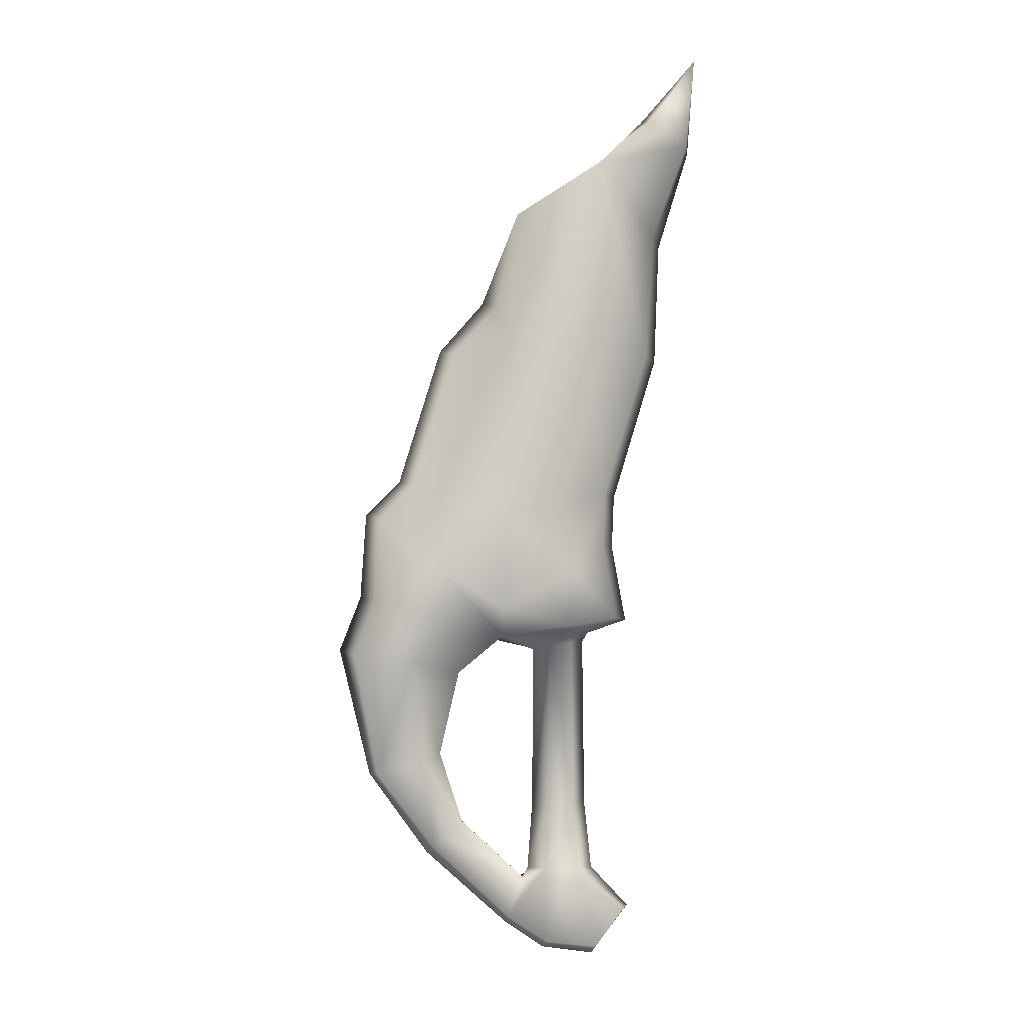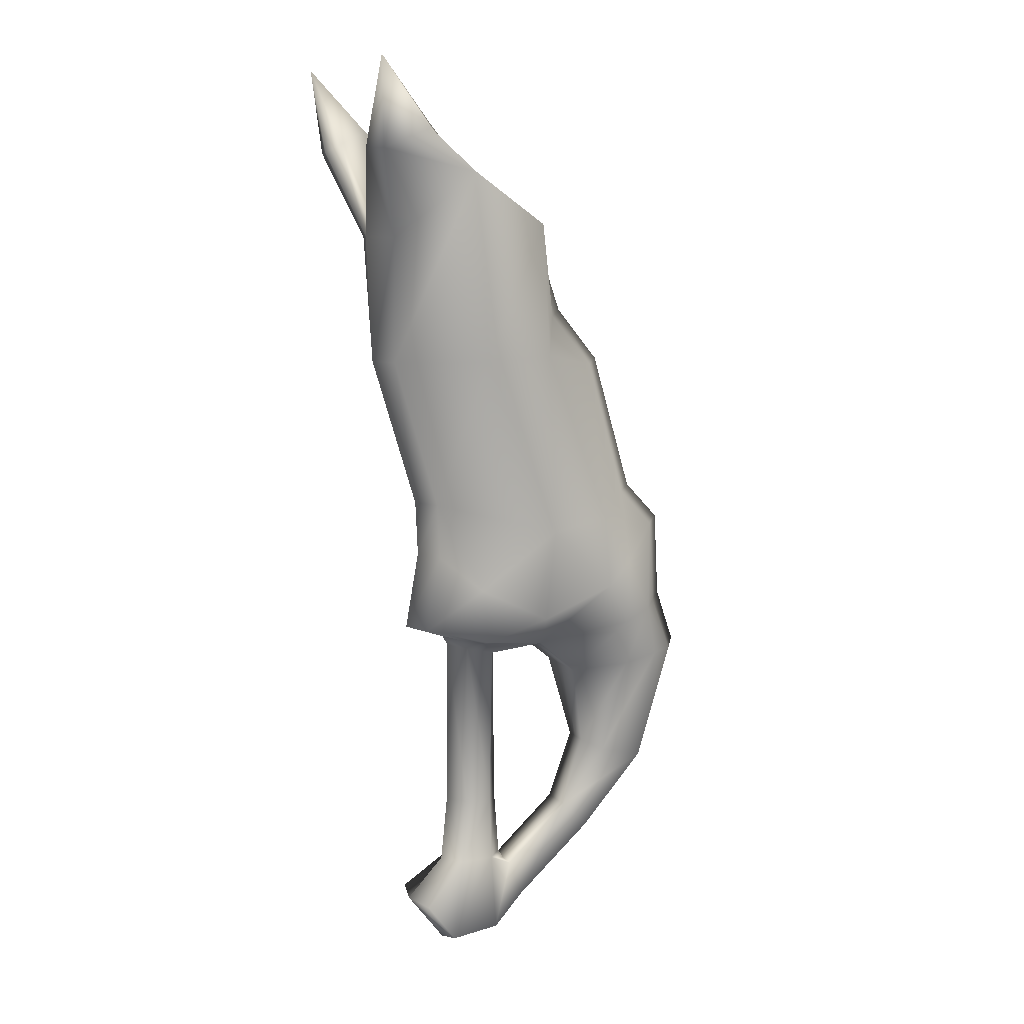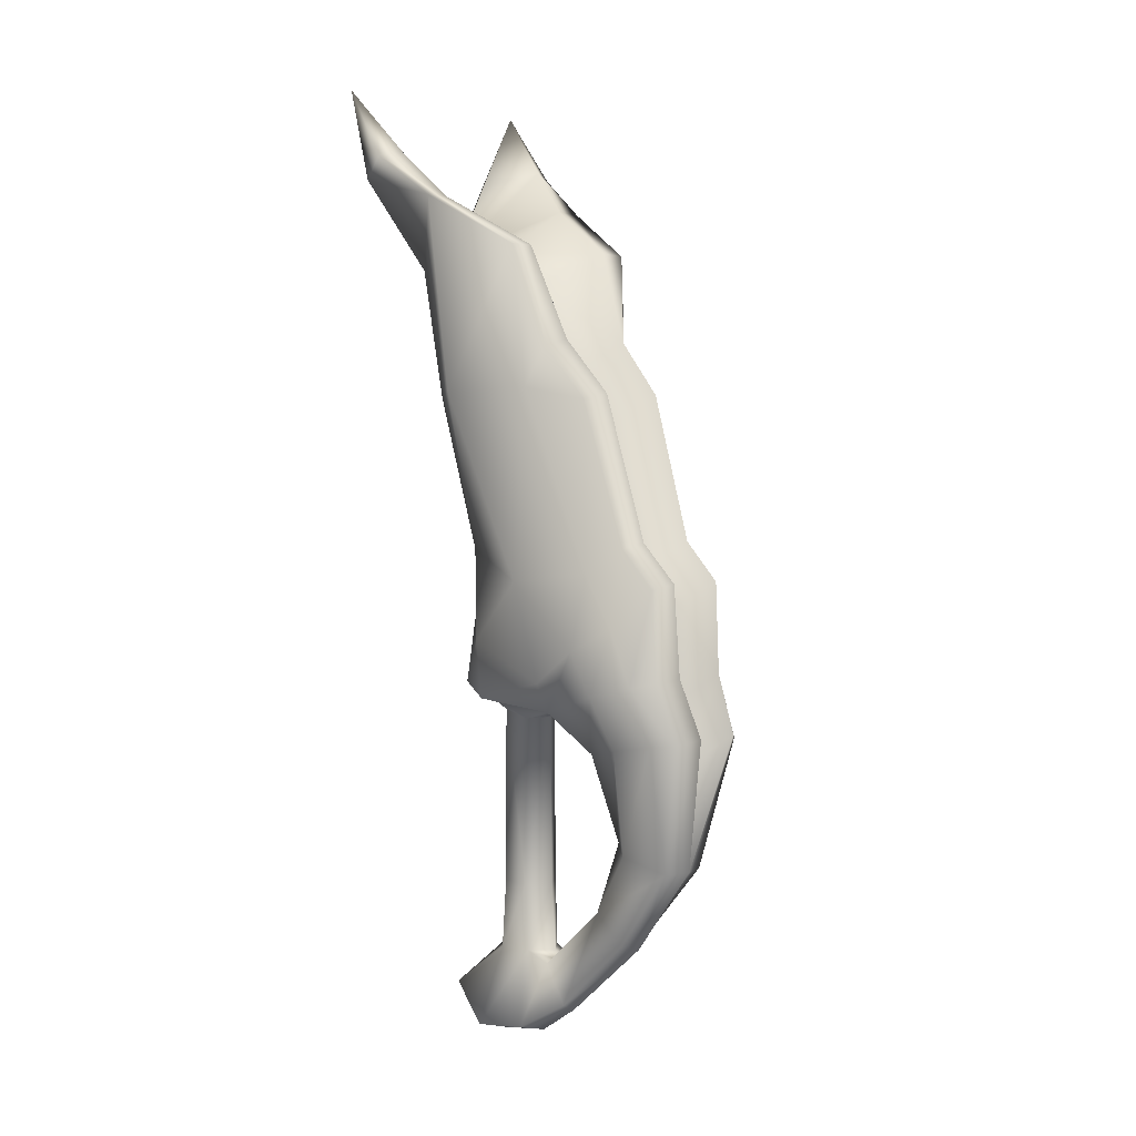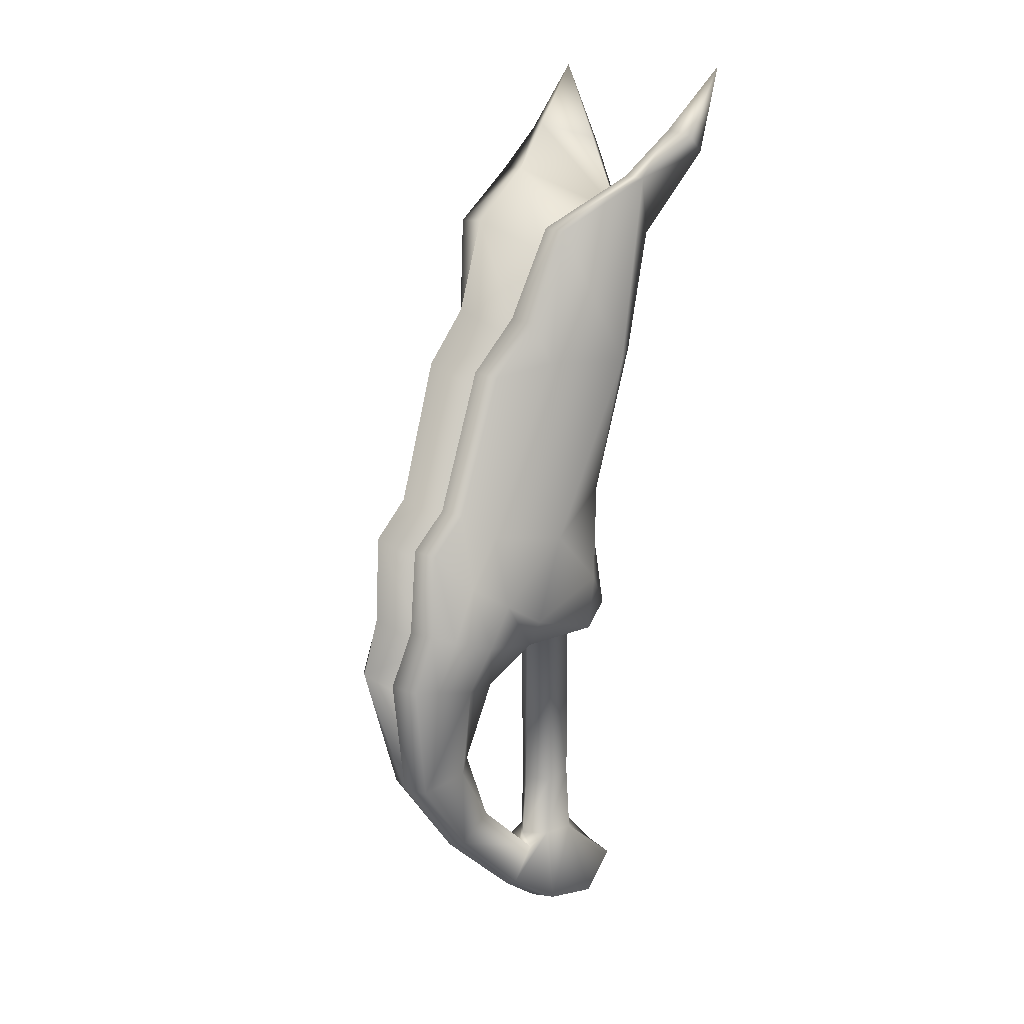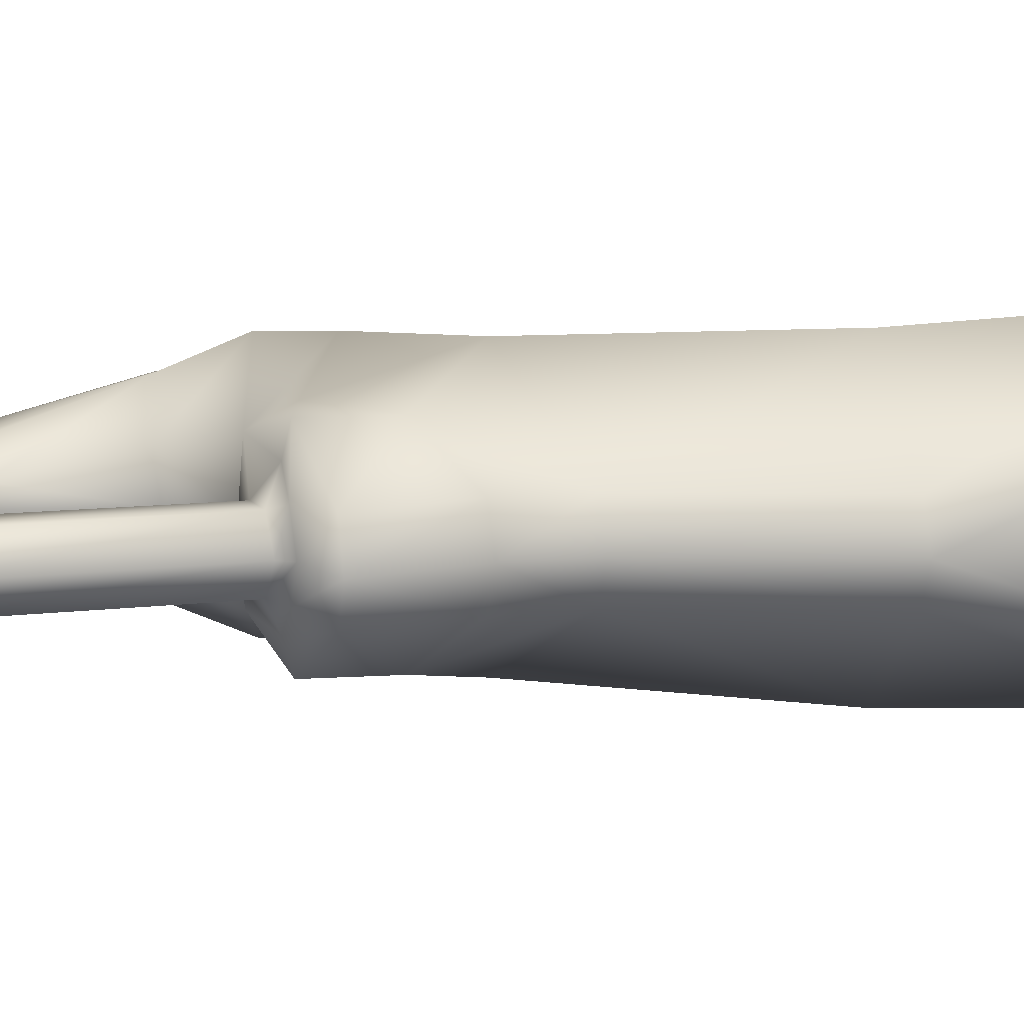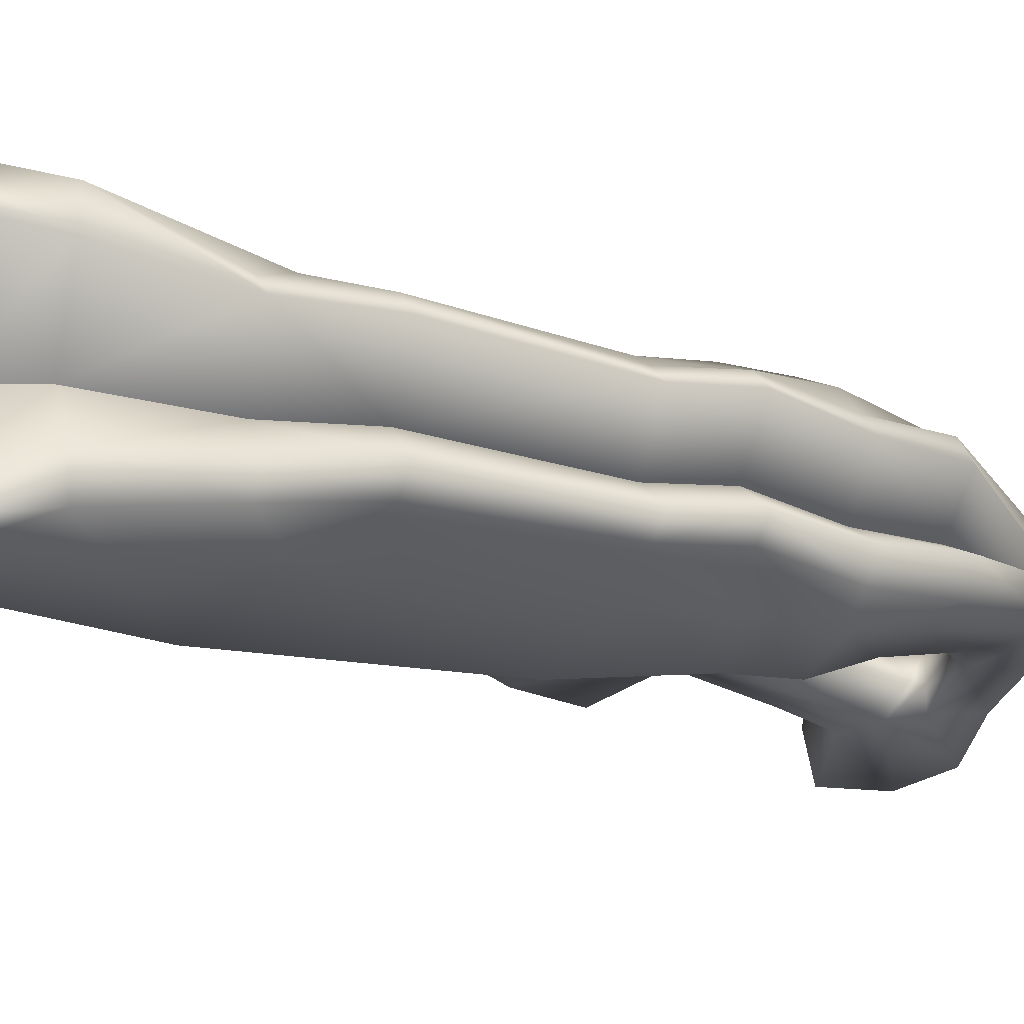
<metadata>
{"format":"obj","ext":"obj","renderer":"f3d","projection":"perspective","resolution":1024,"background":"white","views":[{"elev":-6.3,"azim":175.1,"up":"+Z"},{"elev":9.0,"azim":-23.2,"up":"+Z"},{"elev":2.7,"azim":41.6,"up":"+Z"},{"elev":14.4,"azim":139.1,"up":"+Z"},{"elev":12.3,"azim":-105.4,"up":"+Y"},{"elev":-19.2,"azim":40.1,"up":"+Y"}]}
</metadata>
<code>
g mesh00
v -10.19 4.974 53.74
v -9.091 4.404 54.37
v -10.16 8.647 60.28
v -0.9483 -1.689 14.09
v -1.012 -1.689 1.223
v 0.9983 -1.689 1.087
v 14.93 -4.138 12.86
v 16.57 -3.395 12.99
v 13.81 -4.972 16.92
v -2.129 0 1.217
v -2.658 0 -3.877
v -1.382 -1.689 -3.889
v 4.564 5.578 37.95
v 9.822 4.972 24.69
v 4.575 6.788 24.11
v 9.622 -6.397 19.32
v 9.822 -4.972 24.69
v 4.575 -6.788 24.11
v 1.193 -1.689 13.57
v 3.706 -3.97 48.22
v 5.357 -4.325 40.94
v 6.425 -3.134 41.38
v -2.02 0 14.2
v -0.9483 1.689 14.09
v 2.899 0 -4.628
v 2.478 0 -3.91
v 1.174 -1.633 -3.845
v -4.701 0 26.08
v -4.514 0 21.92
v -3.654 -2.223 26.1
v -3.654 2.223 26.1
v -0.8886 4.972 19.45
v -3.472 2.223 21.87
v 4.794 4.601 16.63
v -2.584 -8.151 51.97
v -9.667 -7.486 53.7
v -7.55 -3.683 47.13
v -10.19 -4.974 53.74
v -8.605 0 47.21
v -0.8886 -4.972 19.45
v -3.472 -2.223 21.87
v -4.523 -2.223 16.01
v -5.57 0 16
v 15.67 -2.368 24.12
v 13.01 -2.444 26.91
v 11.93 -3.504 26.49
v 3.015 0 38.78
v 0.228 0 45.7
v -2.624 -6.201 52.01
v 9.953 -1.162 -2.292
v 7.831 -1.432 -0.1573
v 4.134 -0.9481 -7.657
v 14.26 0 10.79
v 17.65 -1.843 13.41
v 15.19 0 3.583
v 16.06 -2.219 17.57
v 12.67 0 14.93
v 6.435 0 34.84
v 9.829 -2.729 37.46
v 9.621 0 24.29
v 14.58 -1.924 3.589
v -2.636 -2.908 -9.847
v -4.871 -2.908 -6.911
v -5.546 0 -6.923
v -6.014 -7.424 55.48
v -6.656 -9.181 55.08
v -10.16 -8.647 60.28
v 4.794 -4.601 16.63
v -0.3817 -4.972 15.24
v 4.805 -3.512 14.47
v -0.1292 -3.33 14.81
v 1.193 -1.689 13.57
v -0.9483 -1.689 14.09
v -2.697 0 48.34
v -2.624 6.201 52.01
v -7.896 0 48.47
v -6.014 7.424 55.48
v -1.012 1.689 1.223
v 0.8319 1.689 13.87
v 6.425 3.134 41.38
v 3.015 0 38.78
v 6.435 0 34.84
v 12.06 4.611 12.34
v 11.27 6.262 16.24
v 13.81 4.972 16.92
v 9.953 1.162 -2.292
v 11.01 2.313 4.477
v 14.58 1.924 3.589
v 14.93 4.138 12.86
v 2.899 1.432 -4.628
v 1.174 1.633 -3.845
v 8.743 3.997 37.04
v 5.357 4.325 40.94
v 9.829 2.729 37.46
v 13.01 2.444 26.91
v 11.93 3.504 26.49
v 15.67 2.368 24.12
v 16.06 2.219 17.57
v 14.58 3.504 23.7
v 17.65 1.843 13.41
v 16.06 2.219 17.57
v 14.26 0 10.79
v 12.07 -4.972 20.92
v 11.27 -6.262 16.24
v 13.81 -4.972 16.92
v 12.06 -4.611 12.34
v 11.01 -2.313 4.477
v 14.96 -3.504 17.22
v 14.58 -3.504 23.7
v -2.697 0 48.34
v -9.091 -4.404 54.37
v 1.988 0 13.57
v 2.099 0 1.087
v 0.9983 1.689 1.087
v 4.805 3.512 14.47
v -0.2202 3.33 14.88
v -0.3817 4.972 15.24
v -1.5 1.955 14.89
v -4.523 2.223 16.01
v -2.453 0 14.94
v -1.5 -1.955 14.89
v -4.871 2.908 -6.911
v -2.636 2.908 -9.847
v -2.636 0 -10.68
v 1.305 0 -10.15
v 1.201 -2.522 -9.497
v 2.899 -1.432 -4.628
v -1.382 1.689 -3.889
v -2.658 0 -3.877
v -1.382 -1.689 -3.889
v -6.656 9.181 55.08
v -2.584 8.151 51.97
v 3.706 3.97 48.22
v 0.228 0 45.7
v 13.81 4.972 16.92
v 14.96 3.504 17.22
v 16.57 3.395 12.99
v 3.78 -6.042 48.13
v -9.091 -4.404 54.37
v -7.896 0 48.47
v 1.174 -1.633 -3.845
v 2.478 0 -3.91
v 1.174 1.633 -3.845
v -1.382 1.689 -3.889
v -2.02 0 14.2
v -0.9483 1.689 14.09
v 0.8319 1.689 13.87
v 8.743 -3.997 37.04
v 4.564 -5.578 37.95
v -1.309 -7.471 37.75
v -7.124 -2.223 37.51
v -8.169 0 37.49
v -7.55 3.683 47.13
v -9.667 7.486 53.7
v 1.201 2.522 -9.497
v 4.134 0.9481 -7.657
v 4.341 0 -8.123
v 10.57 0 -2.654
v 8.211 2.507 11.61
v 9.608 1.122 5.178
v 7.831 1.432 -0.1573
v 7.831 0 -0.1573
v 9.608 0 5.178
v 8.211 0 11.61
v 4.805 0 14.47
v 1.988 0 13.57
v -7.124 2.223 37.51
v -1.309 7.471 37.75
v 3.78 6.042 48.13
v 9.621 0 24.29
v 12.28 0 21.51
v 9.622 6.397 19.32
v 12.07 4.972 20.92
v 12.67 0 14.93
v 12.28 0 21.51
v -9.091 4.404 54.37
v 8.211 -2.507 11.61
v 9.608 -1.122 5.178
f 1 2 3
f 4 5 6
f 7 8 9
f 10 11 12
f 13 14 15
f 16 17 18
f 6 19 4
f 20 21 22
f 10 23 24
f 25 26 27
f 28 29 30
f 31 32 33
f 15 34 32
f 35 36 37
f 37 36 38
f 37 38 39
f 2 1 39
f 40 41 42
f 42 41 43
f 44 45 46
f 22 47 20
f 20 47 48
f 20 48 49
f 5 4 23
f 50 51 52
f 53 54 55
f 44 56 57
f 58 59 60
f 8 7 61
f 62 63 64
f 49 65 66
f 66 65 67
f 68 69 70
f 70 69 71
f 70 71 72
f 72 71 73
f 74 75 76
f 76 75 77
f 11 10 78
f 78 10 24
f 78 24 79
f 33 29 31
f 80 81 82
f 83 84 85
f 86 87 88
f 88 87 83
f 88 83 89
f 89 83 85
f 90 91 26
f 14 13 92
f 92 13 93
f 92 93 94
f 94 95 92
f 92 95 96
f 92 96 14
f 97 98 99
f 100 101 102
f 17 16 103
f 103 16 104
f 103 104 105
f 105 104 106
f 105 106 7
f 7 106 107
f 7 107 61
f 53 57 54
f 54 57 56
f 54 56 108
f 108 56 44
f 108 44 109
f 109 44 46
f 48 110 49
f 49 110 76
f 49 76 65
f 65 76 111
f 65 111 67
f 19 6 112
f 112 6 113
f 112 113 79
f 79 113 114
f 79 114 78
f 115 116 117
f 117 116 118
f 117 118 119
f 119 118 120
f 119 120 43
f 43 120 121
f 43 121 42
f 122 123 124
f 124 123 125
f 124 125 126
f 126 125 52
f 126 52 127
f 127 52 51
f 128 64 129
f 129 64 63
f 129 63 130
f 130 63 62
f 130 62 27
f 131 77 132
f 132 77 75
f 132 75 133
f 133 75 74
f 133 74 134
f 135 136 89
f 89 136 137
f 89 137 88
f 88 137 55
f 88 55 86
f 21 20 138
f 138 20 49
f 138 49 35
f 35 49 66
f 35 66 36
f 36 66 67
f 36 67 38
f 38 67 139
f 38 139 39
f 39 139 140
f 39 140 2
f 23 10 5
f 5 10 12
f 5 12 6
f 6 12 141
f 6 141 113
f 113 141 142
f 113 142 114
f 114 142 143
f 114 143 78
f 78 143 144
f 78 144 11
f 68 40 69
f 69 40 42
f 69 42 71
f 71 42 121
f 71 121 73
f 73 121 120
f 73 120 145
f 145 120 118
f 145 118 146
f 146 118 116
f 146 116 147
f 147 116 115
f 58 47 59
f 59 47 22
f 59 22 148
f 148 22 21
f 148 21 149
f 149 21 138
f 149 138 150
f 150 138 35
f 150 35 151
f 151 35 37
f 151 37 152
f 152 37 39
f 152 39 153
f 153 39 1
f 153 1 154
f 154 1 3
f 155 156 157
f 157 156 86
f 157 86 158
f 158 86 55
f 158 55 61
f 61 55 54
f 61 54 8
f 8 54 108
f 8 108 9
f 9 108 109
f 9 109 103
f 103 109 46
f 103 46 17
f 115 84 159
f 159 84 83
f 159 83 160
f 160 83 87
f 160 87 161
f 161 87 86
f 161 86 90
f 90 86 156
f 90 156 91
f 91 156 155
f 91 155 128
f 26 25 90
f 90 25 162
f 90 162 161
f 161 162 163
f 161 163 160
f 160 163 164
f 160 164 159
f 159 164 165
f 159 165 115
f 115 165 166
f 115 166 147
f 29 28 31
f 31 28 167
f 31 167 168
f 168 167 132
f 168 132 169
f 169 132 133
f 169 133 80
f 80 133 134
f 80 134 81
f 32 31 15
f 15 31 168
f 15 168 13
f 13 168 169
f 13 169 93
f 93 169 80
f 93 80 94
f 94 80 82
f 94 82 95
f 95 82 170
f 95 170 171
f 34 15 172
f 172 15 14
f 172 14 173
f 173 14 96
f 173 96 99
f 99 96 95
f 99 95 97
f 97 95 171
f 97 171 101
f 101 171 174
f 101 174 102
f 57 175 44
f 44 175 60
f 44 60 45
f 45 60 59
f 45 59 46
f 46 59 148
f 46 148 17
f 17 148 149
f 17 149 18
f 18 149 150
f 18 150 30
f 30 150 151
f 30 151 28
f 28 151 152
f 28 152 167
f 167 152 153
f 167 153 132
f 132 153 154
f 132 154 131
f 131 154 3
f 131 3 77
f 77 3 176
f 77 176 76
f 102 55 100
f 100 55 137
f 100 137 98
f 98 137 136
f 98 136 99
f 99 136 135
f 99 135 173
f 173 135 84
f 173 84 172
f 172 84 115
f 172 115 34
f 34 115 117
f 34 117 32
f 32 117 119
f 32 119 33
f 33 119 43
f 33 43 29
f 29 43 41
f 29 41 30
f 30 41 40
f 30 40 18
f 18 40 68
f 18 68 16
f 16 68 70
f 16 70 104
f 104 70 177
f 104 177 106
f 106 177 178
f 106 178 107
f 107 178 51
f 107 51 61
f 61 51 50
f 61 50 158
f 158 50 52
f 158 52 157
f 157 52 125
f 157 125 155
f 155 125 123
f 155 123 128
f 128 123 122
f 128 122 64
f 64 122 124
f 64 124 62
f 62 124 126
f 62 126 27
f 27 126 127
f 27 127 25
f 25 127 51
f 25 51 162
f 162 51 178
f 162 178 163
f 163 178 177
f 163 177 164
f 164 177 70
f 164 70 165
f 165 70 72
f 165 72 166
g mesh01
g mesh02

</code>
